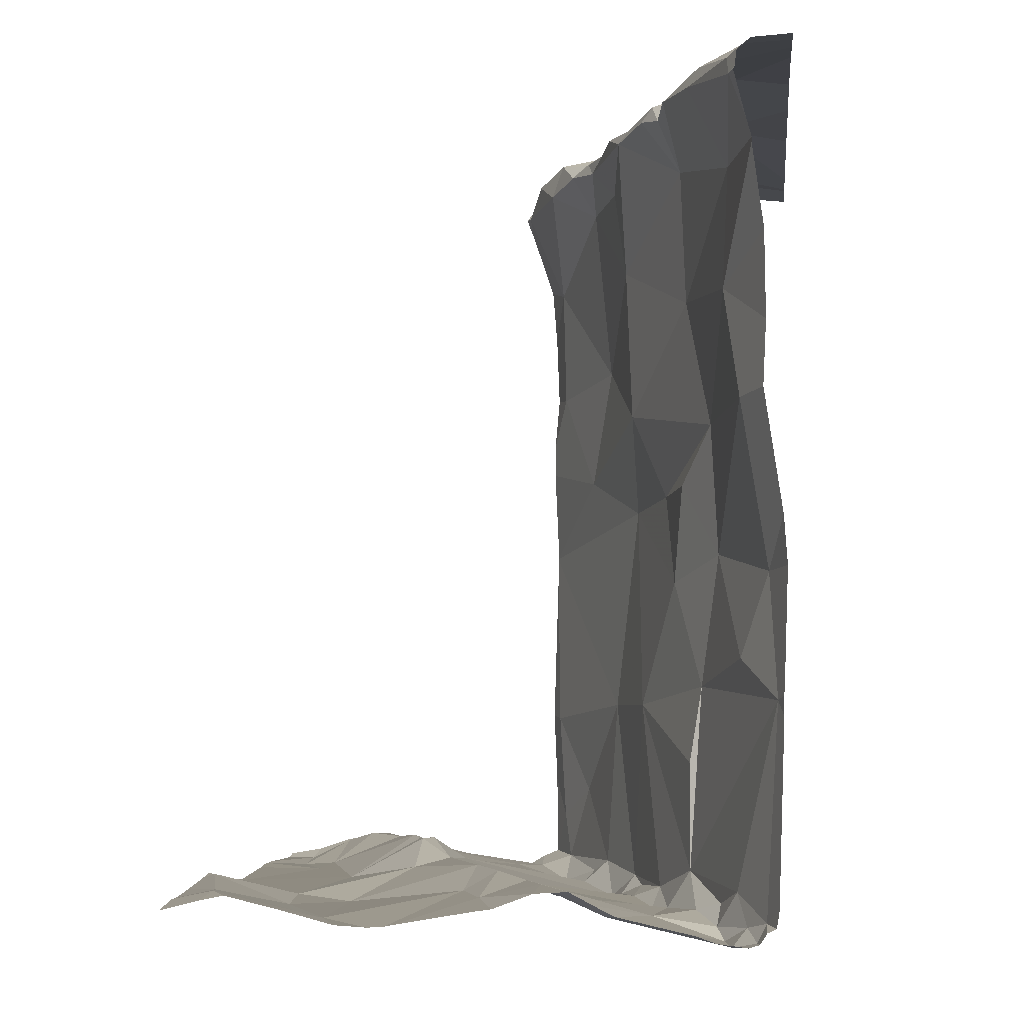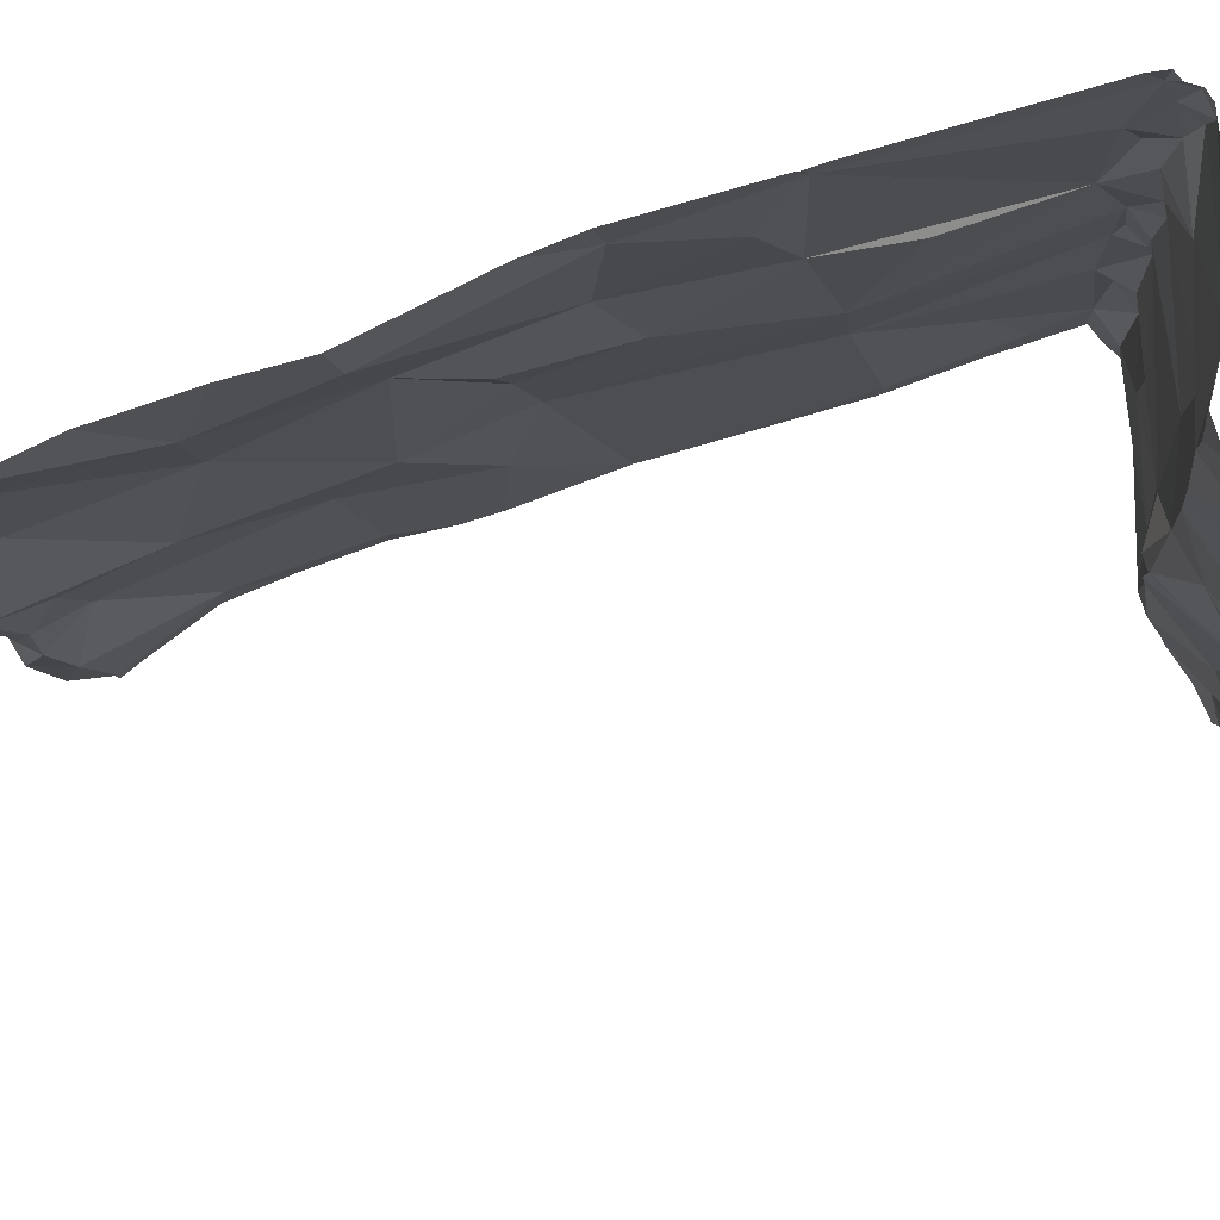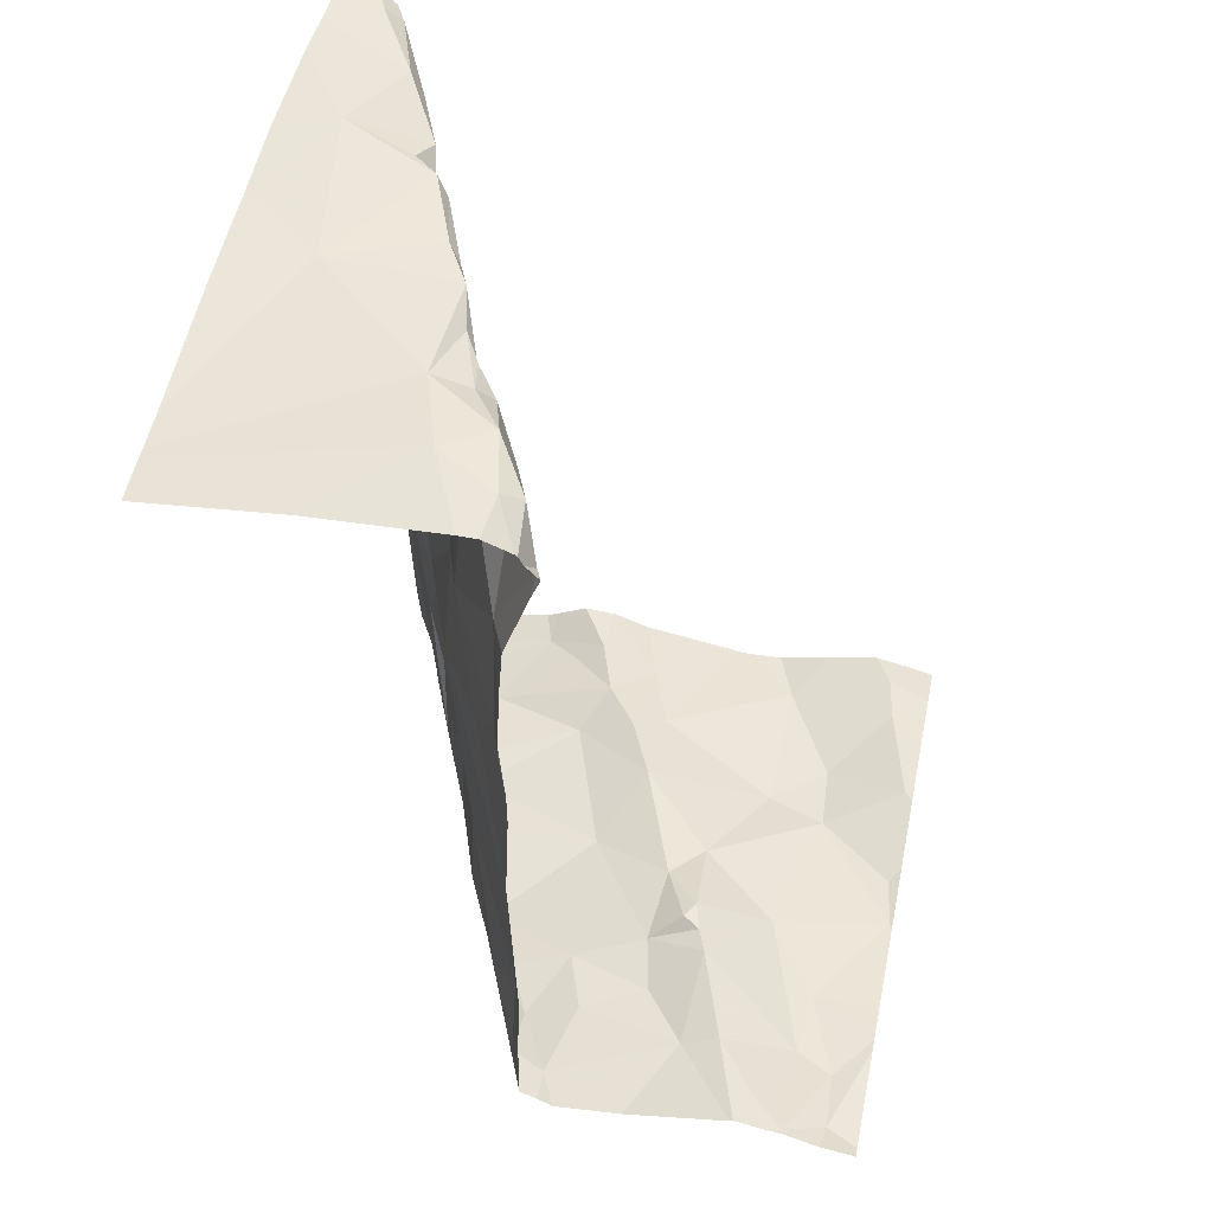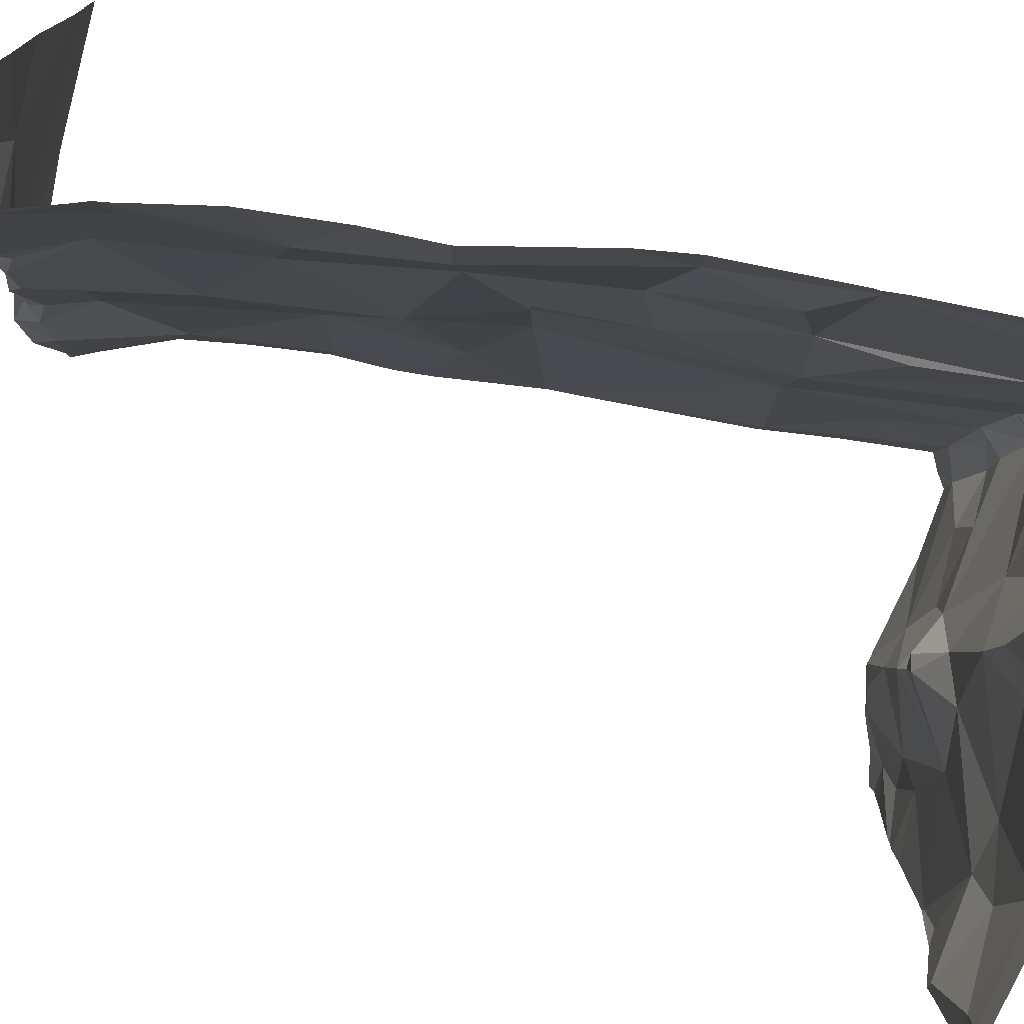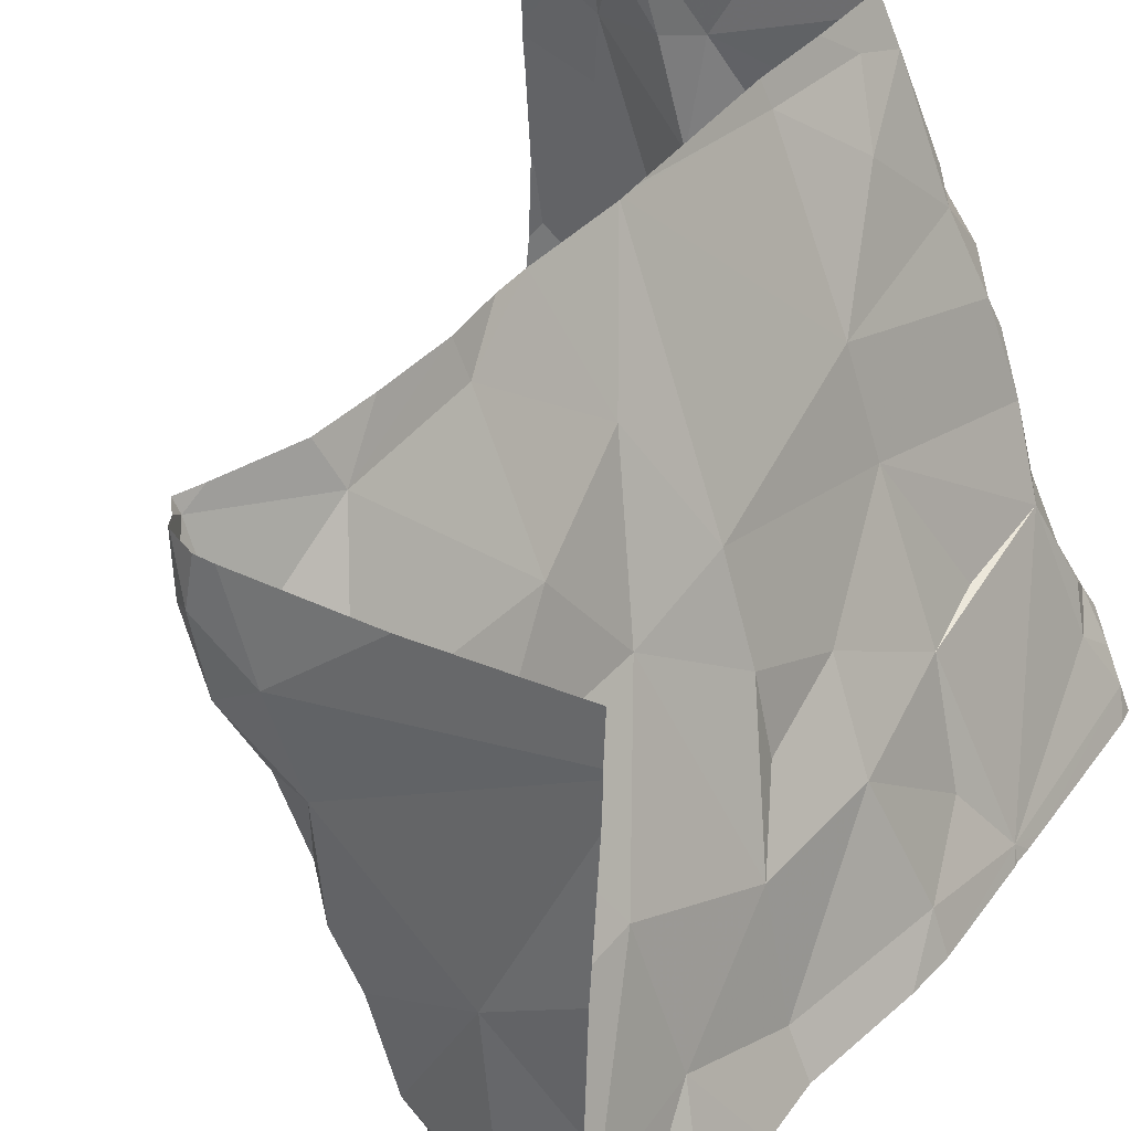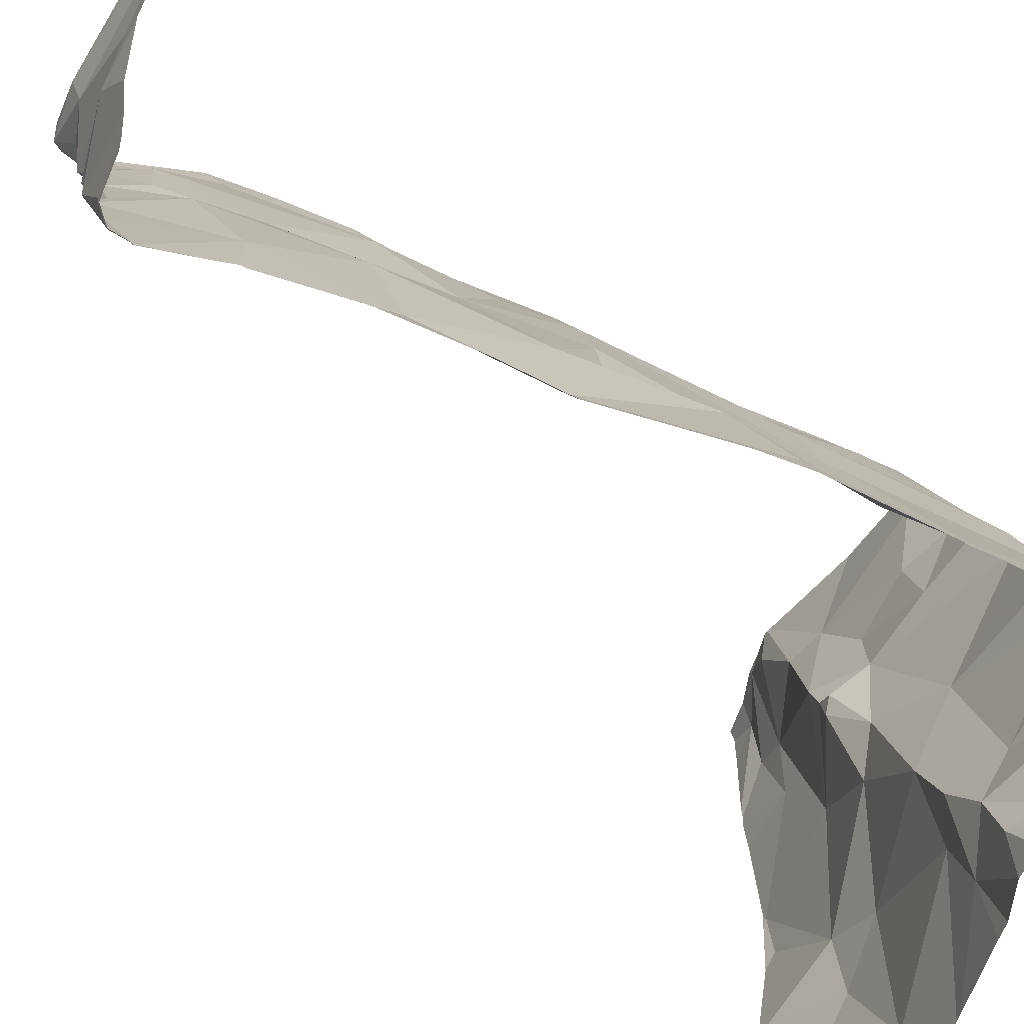
<metadata>
{"format":"obj","ext":"obj","renderer":"f3d","projection":"perspective","resolution":1024,"background":"white","views":[{"elev":-5.9,"azim":6.2,"up":"+Z"},{"elev":-75.1,"azim":107.9,"up":"+Y"},{"elev":50.7,"azim":-168.4,"up":"+Z"},{"elev":-72.8,"azim":80.8,"up":"+Y"},{"elev":38.1,"azim":33.9,"up":"+Y"},{"elev":-57.6,"azim":63.6,"up":"+Y"}]}
</metadata>
<code>
v -68.52 295.3 501
v -68.51 295.3 501
v -68.9 296.2 502.1
v -68.56 295.3 501
v -68.54 295.4 501
v -68.57 295.4 501
v -68.89 296.2 501.6
v -68.94 296.2 502.2
v -68.75 295.3 501
v -68.95 296.2 502.3
v -68.66 295.6 501
v -68.63 295.6 501.1
v -68.62 295.5 501
v -69.39 295.6 501.1
v -69.35 295.4 501
v -69.3 296.2 501.1
v -69.22 296.2 501.1
v -68.68 295.5 501
v -68.95 296.2 502.3
v -69.34 295.3 501
v -69.18 295.4 501
v -68.58 295.5 501
v -68.77 295.9 501
v -68.92 296 501
v -68.83 296 501
v -69.3 296 501
v -69.29 296.1 501
v -69.22 295.8 501
v -69.23 296.2 501.1
v -69.36 296.2 501
v -69.4 295.8 501
v -69.27 295.6 501
v -68.8 295.4 501
v -69.26 295.5 501
v -69.17 295.6 501
v -68.97 295.6 501.1
v -69.09 295.7 501.1
v -68.9 296.2 501.8
v -68.89 296.2 501.6
v -68.75 295.8 501
v -68.73 295.7 501
v -68.98 295.5 501
v -68.92 296.2 502.3
v -68.89 296.2 502
v -69.39 295.7 501
v -68.89 296.2 501.6
v -68.9 296.2 501.8
v -68.89 296.2 501.9
v -68.93 296.2 502.3
v -68.87 296.1 501
v -68.58 295.4 501
v -68.94 295.4 501
v -68.85 295.3 501
v -69.35 296.1 501
v -69.29 296.2 501.1
v -68.68 295.7 501
v -68.72 295.8 501
v -68.87 295.4 501.1
v -68.93 295.5 501.1
v -69.26 296.2 501.1
v -69.05 296.2 501
v -68.92 296.2 501
v -68.81 296 501
v -68.84 295.5 501
v -68.91 295.7 501
v -68.69 295.6 501
v -68.78 296 501.1
v -68.73 295.9 501
v -68.84 295.4 501.1
v -69.05 296 501.1
v -68.95 296.1 501
v -68.89 296.2 501.6
v -68.86 296.2 501.1
v -69.04 295.8 501.1
v -69.03 295.9 501.1
v -69.12 296.1 501.1
v -68.92 296.2 501
v -68.55 295.4 501
v -68.61 295.3 501
v -68.83 296.1 501.2
v -69.13 296 501.1
v -69.18 296.1 501.1
v -68.71 295.8 501.3
v -69.11 295.9 501.1
v -69.08 295.9 501.1
v -69.1 295.9 501.1
v -69.24 296.2 501.1
v -68.88 296.2 501.1
v -68.76 295.9 501.3
v -68.89 296.2 501.3
v -68.49 295.3 501.3
v -68.63 295.6 501.2
v -69.31 295.3 501
v -68.61 295.6 501.4
v -68.54 295.4 501.4
v -68.58 295.5 501.6
v -68.5 295.3 501.5
v -68.65 295.7 501.5
v -68.72 295.9 501.7
v -69.23 295.3 501
v -68.67 295.7 501.7
v -68.64 295.6 501.7
v -68.48 295.3 501.3
v -68.81 296.1 501.7
v -68.54 295.3 501.8
v -68.59 295.5 501.8
v -68.56 295.4 502
v -68.73 295.8 501.8
v -68.87 296.2 501.9
v -68.63 295.6 502
v -68.74 295.8 502.1
v -68.56 295.4 502.2
v -68.77 296 501.9
v -68.88 296.2 502.1
v -68.9 296.2 501.1
v -69.14 295.3 501
v -68.64 295.6 502.2
v -68.76 295.8 502.2
v -68.8 296 502.2
v -68.55 295.3 502.3
v -68.62 295.5 502.3
v -68.55 295.3 502.3
v -68.94 296.2 502.3
v -68.67 295.6 502.3
v -68.7 295.6 502.3
v -68.89 296.2 501.1
v -68.95 296.2 501
v -68.66 295.6 502.3
v -68.75 295.8 502.3
v -68.89 296.1 502.3
v -68.84 296 502.3
v -68.8 295.9 502.3
v -68.92 296.2 502.3
v -68.73 295.3 501
v -68.54 295.3 501
v -68.68 295.6 502.3
v -68.73 295.7 502.3
v -68.65 295.6 502.3
v -68.6 295.4 502.3
v -68.54 295.6 502.3
v -68.58 295.8 502.3
v -68.53 295.3 502.3
v -68.52 295.3 501
v -68.78 295.9 502.3
v -68.77 295.8 502.3
v -68.81 295.9 502.3
v -68.8 296.1 502.3
v -68.76 296 502.3
v -68.51 295.3 501
v -68.5 295.3 501
v -68.87 296.1 502.3
v -68.82 296 502.3
v -68.89 296.2 502.3
v -69.41 295.5 501
v -69.41 295.5 501
v -69.41 295.4 501
v -69.41 296.2 501
v -69.41 296.2 501
v -69.41 295.6 501.1
v -69.41 295.7 501
v -69.41 295.3 501
v -69.22 296.2 501.1
v -69.41 296 501
v -69.41 296 501
v -69.41 296 501
v -69.41 295.8 501
v -69.41 295.8 501
v -69.41 295.8 501
v -69.41 296 501
v -68.9 296.2 501.3
v -68.9 296.2 501.2
v -68.93 296.2 502.3
v -68.45 295.3 502.3
v -68.45 295.4 502.3
v -68.45 295.4 502.3
v -68.45 296.2 502.3
v -68.45 296.2 502.3
v -68.45 296.1 502.3
v -68.45 295.9 502.3
v -68.45 296.2 502.3
v -68.45 295.7 502.3
v -69.35 296.2 501.1
v -68.45 295.6 502.3
v -69.09 295.3 501
v -68.85 295.3 501
v -68.91 295.3 501
v -68.58 295.3 501
v -69.06 295.3 501
v -68.94 295.3 501
v -69.07 295.3 501
v -69.35 295.3 501
v -68.8 295.3 501
v -68.85 295.3 501
v -68.75 295.3 501
v -68.85 295.3 501
v -68.49 295.3 501
v -68.48 295.3 501.3
v -68.48 295.3 501.3
v -68.47 295.3 501.5
v -68.48 295.3 501.6
v -68.51 295.3 501.8
v -68.5 295.3 501.9
v -68.52 295.3 502.2
v -68.52 295.3 502.2
v -68.5 295.3 502
v -68.53 295.3 502.2
v -68.54 295.3 502.3
v -68.54 295.3 502.3
v -68.54 295.3 502.3
v -68.52 295.3 502.3
v -68.5 295.3 501.9
v -68.5 295.3 501.7
v -69.39 295.3 501
v -69.41 295.3 501
v -68.48 295.3 501.3
v -68.48 295.3 501.4
v -68.49 295.3 501
v -68.46 295.3 502.3
v -68.45 295.3 502.3
v -68.88 296.2 502.3
v -68.66 296.2 502.3
v -68.86 296.2 502.3
v -69.4 296.2 501.1
v -69.41 296.2 501
v -68.48 296.2 502.3
v -68.46 296.2 502.3
v -68.45 296.2 502.3
f 149 1 143
f 143 4 135
f 4 1 5
f 6 4 5
f 4 9 134
f 2 5 1
f 12 11 13
f 154 14 155
f 174 139 173
f 6 18 9
f 21 20 93
f 12 13 22
f 24 23 25
f 27 26 28
f 173 142 210
f 28 31 32
f 18 33 9
f 35 34 21
f 35 36 37
f 40 23 41
f 42 35 21
f 159 45 160
f 21 34 15
f 24 25 50
f 18 51 13
f 185 52 186
f 15 20 21
f 226 180 227
f 30 54 55
f 6 51 18
f 9 4 6
f 42 21 184
f 22 13 51
f 41 56 57
f 18 58 33
f 11 12 56
f 42 52 59
f 52 58 59
f 20 15 156
f 191 161 213
f 28 26 31
f 35 32 34
f 50 25 63
f 42 36 35
f 45 32 31
f 54 27 55
f 65 64 66
f 36 59 64
f 23 67 25
f 63 25 67
f 68 40 57
f 26 54 163
f 57 40 41
f 56 66 11
f 192 53 193
f 65 36 64
f 23 65 41
f 71 70 24
f 31 26 165
f 225 177 180
f 14 34 32
f 160 31 167
f 187 4 79
f 163 30 169
f 224 157 223
f 223 157 182
f 28 32 37
f 9 69 192
f 9 33 69
f 64 59 58
f 35 37 32
f 56 68 57
f 222 147 221
f 188 42 190
f 15 34 14
f 53 69 52
f 221 147 177
f 52 69 58
f 58 69 33
f 64 58 18
f 64 18 11
f 41 65 66
f 11 66 64
f 41 66 56
f 71 24 50
f 23 40 68
f 63 73 50
f 74 65 75
f 76 77 127
f 68 67 23
f 77 71 50
f 73 77 50
f 71 77 76
f 76 70 71
f 65 23 75
f 23 24 75
f 65 74 36
f 24 70 75
f 11 18 13
f 5 51 6
f 22 51 78
f 5 78 51
f 5 2 78
f 220 153 147
f 32 45 14
f 26 27 54
f 67 80 73
f 75 70 81
f 17 76 162
f 56 83 68
f 81 84 75
f 85 84 86
f 86 74 85
f 42 59 36
f 81 76 82
f 82 27 81
f 27 82 87
f 28 86 84
f 28 81 27
f 74 37 36
f 70 76 81
f 60 87 29
f 75 85 74
f 182 55 16
f 63 67 73
f 126 88 115
f 62 73 126
f 68 89 67
f 87 82 17
f 85 75 84
f 87 55 27
f 28 84 81
f 80 88 73
f 28 37 86
f 86 37 74
f 83 89 68
f 89 80 67
f 88 80 90
f 103 2 196
f 12 22 78
f 78 2 91
f 83 56 12
f 12 92 83
f 89 90 80
f 171 90 170
f 94 92 12
f 83 92 94
f 94 12 91
f 78 91 12
f 186 52 189
f 91 95 94
f 97 96 95
f 97 95 91
f 94 96 98
f 46 99 7
f 89 83 99
f 83 94 98
f 96 94 95
f 90 89 46
f 172 123 49
f 98 99 83
f 102 101 98
f 98 96 102
f 43 153 220
f 101 99 98
f 96 97 105
f 105 97 200
f 106 96 105
f 107 106 105
f 106 102 96
f 7 104 39
f 108 101 106
f 101 102 106
f 108 99 101
f 38 109 47
f 108 104 99
f 108 106 110
f 108 110 111
f 107 112 110
f 104 113 109
f 48 114 44
f 114 109 113
f 113 104 108
f 107 105 201
f 110 106 107
f 108 111 113
f 112 107 203
f 110 112 117
f 185 53 52
f 111 110 117
f 111 118 119
f 111 119 113
f 113 119 114
f 120 112 204
f 121 112 120
f 121 120 122
f 117 124 125
f 49 133 153
f 117 112 128
f 121 128 112
f 129 118 111
f 117 129 111
f 125 129 117
f 119 130 114
f 131 130 119
f 129 132 118
f 132 119 118
f 119 132 131
f 133 123 130
f 130 123 114
f 3 123 8
f 125 136 137
f 128 138 124
f 128 121 139
f 139 140 128
f 129 125 137
f 137 136 141
f 142 122 209
f 122 120 208
f 139 142 173
f 145 144 132
f 136 125 124
f 132 144 146
f 128 124 117
f 140 139 174
f 129 137 145
f 136 124 138
f 122 142 139
f 139 121 122
f 136 138 140
f 147 148 176
f 145 137 141
f 141 148 145
f 144 145 148
f 140 138 128
f 19 123 172
f 184 21 116
f 148 147 151
f 151 152 148
f 131 152 151
f 152 144 148
f 130 131 151
f 151 133 130
f 145 132 129
f 146 152 131
f 131 132 146
f 152 146 144
f 133 151 153
f 153 151 147
f 49 153 43
f 123 133 49
f 116 21 100
f 221 177 225
f 140 141 136
f 220 147 222
f 10 123 19
f 176 141 178
f 181 140 183
f 154 15 14
f 155 14 159
f 156 15 154
f 8 123 10
f 150 2 149
f 157 30 182
f 158 30 157
f 3 114 123
f 159 14 45
f 44 114 3
f 160 45 31
f 161 20 156
f 103 91 2
f 199 91 216
f 163 54 30
f 164 26 163
f 48 109 114
f 165 26 164
f 166 31 165
f 100 21 93
f 47 109 48
f 167 31 168
f 93 20 191
f 168 31 166
f 169 30 158
f 38 104 109
f 175 140 174
f 79 4 134
f 134 9 194
f 176 148 141
f 177 147 176
f 178 141 179
f 135 4 187
f 39 104 38
f 179 141 181
f 143 1 4
f 225 180 226
f 72 90 46
f 181 141 140
f 183 140 175
f 149 2 1
f 188 52 42
f 189 52 188
f 7 99 104
f 190 42 184
f 191 20 161
f 192 69 53
f 46 89 99
f 170 90 72
f 193 53 195
f 194 9 192
f 171 88 90
f 195 53 185
f 196 2 217
f 197 91 103
f 115 88 171
f 198 91 197
f 199 97 91
f 200 97 199
f 126 73 88
f 201 105 212
f 16 55 60
f 202 107 211
f 29 87 17
f 203 107 205
f 204 112 203
f 205 107 202
f 206 120 204
f 60 55 87
f 207 120 206
f 162 76 61
f 208 120 207
f 209 122 208
f 210 142 209
f 17 82 76
f 211 107 201
f 62 77 73
f 212 105 200
f 213 161 214
f 61 76 127
f 215 91 198
f 127 77 62
f 216 91 215
f 217 2 150
f 182 30 55
f 218 173 210
f 219 173 218

</code>
